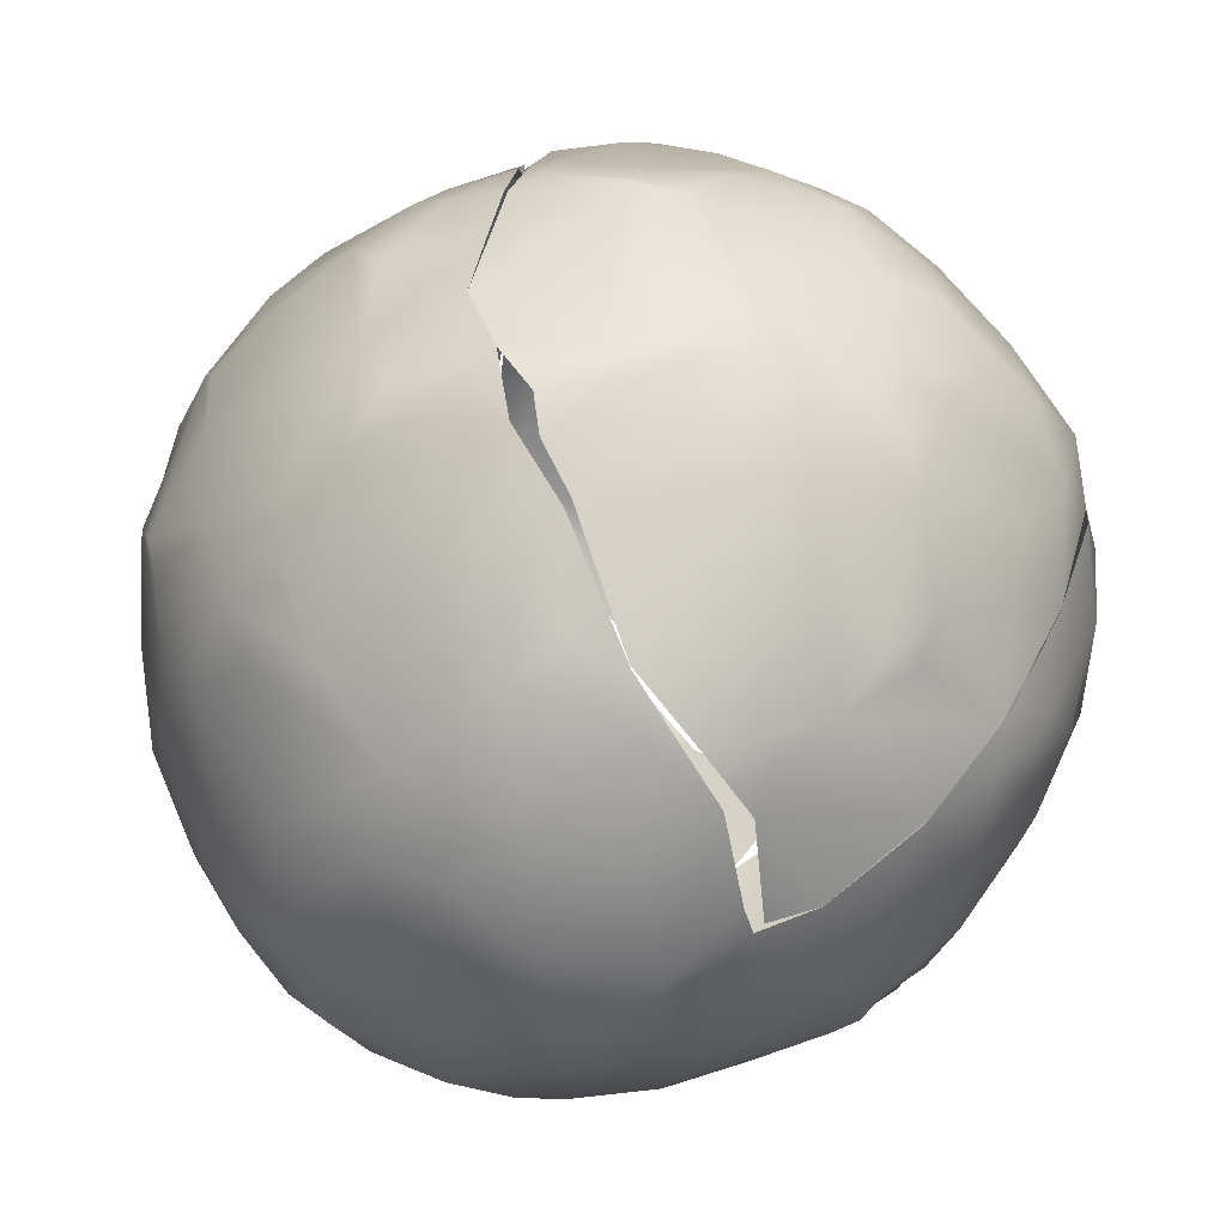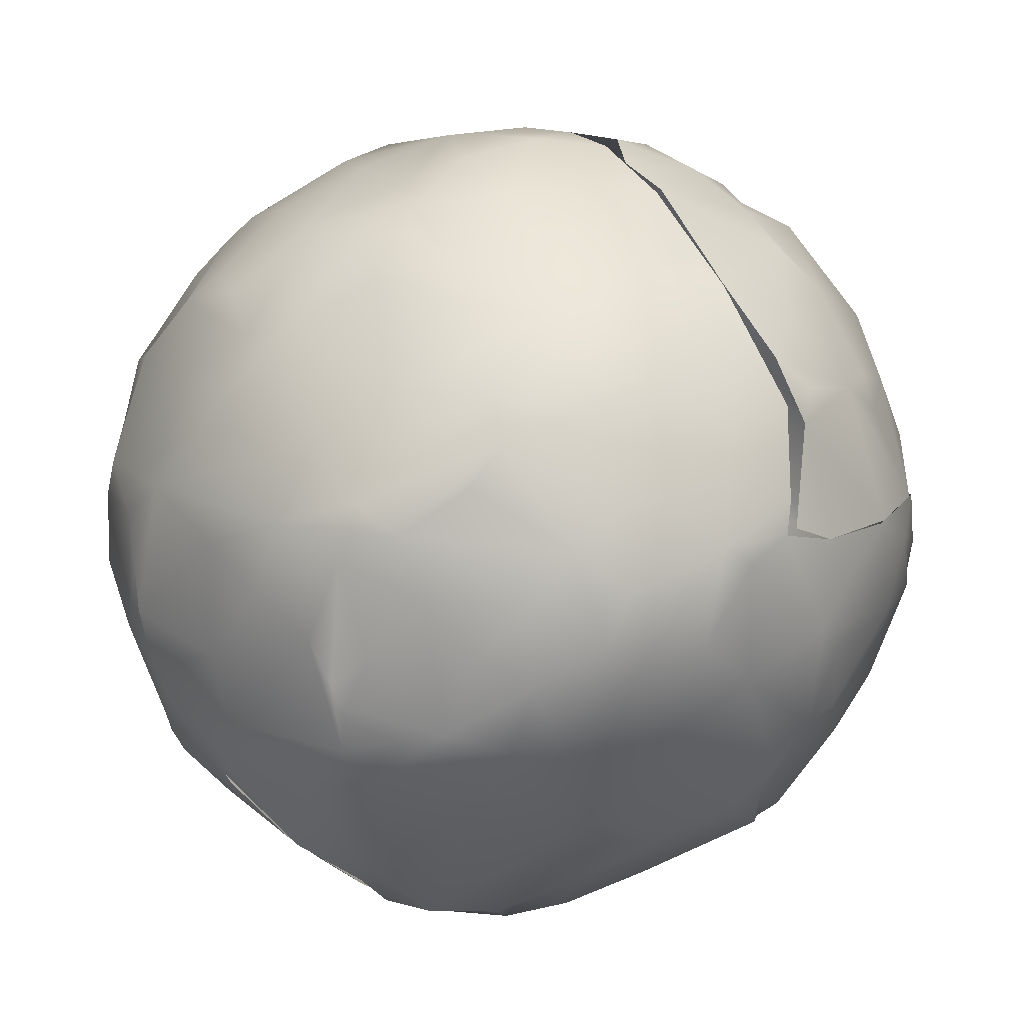
<metadata>
{"format":"obj","ext":"obj","renderer":"f3d","projection":"perspective","resolution":1024,"background":"white","views":[{"elev":7.5,"azim":-157.2,"up":"+Z"},{"elev":-34.7,"azim":175.7,"up":"+Z"}]}
</metadata>
<code>
v -0.02389 -0.03798 0.03149
v -0.02219 -0.02864 0.01819
v -0.04761 0.003044 0.0158
v -0.03198 -0.04567 0.06304
v -0.02706 -0.04437 0.07627
v -0.04397 0.002723 0.01261
v -0.01499 -0.04957 0.07289
v -0.0153 -0.03824 0.03111
v -0.05535 0.01302 0.02395
v -0.04374 0.01086 0.01298
v -0.0144 -0.03766 0.0293
v -0.05244 -0.03072 0.05021
v -0.05398 -0.02832 0.04709
v -0.02987 -0.02179 0.01602
v 0.00175 -0.04402 0.03336
v -0.05375 -0.03124 0.05504
v -0.04339 -0.03958 0.05591
v -0.04905 0.02463 0.01763
v -0.01615 -0.009209 0.00375
v -0.03582 -0.04382 0.05427
v -0.03603 -0.03957 0.04434
v -0.04834 -0.03373 0.05747
v -0.05297 0.02423 0.02118
v -0.01562 0.001716 0.001487
v -0.007068 -0.01259 0.002839
v -0.05862 -0.002338 0.03229
v -0.05622 -0.01346 0.03347
v 0.004218 -0.0187 0.006465
v -0.05924 -0.01369 0.04144
v -0.06602 -0.005341 0.04995
v -0.06322 0.005606 0.03809
v -0.005516 -0.005982 0.000289
v 0.00485 -0.005972 -2.8e-05
v -0.01017 -0.02319 0.01128
v -0.06196 -0.01649 0.05026
v -0.009144 -0.0299 0.0164
v 0.01157 -0.01048 0.003781
v -0.05144 -0.03263 0.06581
v -0.02386 -0.02326 0.01611
v -0.005699 -0.03059 0.01758
v 0.004218 -0.0187 0.006465
v -0.05759 -0.02603 0.06636
v -0.03604 -0.02696 0.02591
v -0.008821 -0.006562 0.00355
v -0.04692 -0.03674 0.0673
v -0.04232 -0.01152 0.0205
v -0.04272 -0.02157 0.02667
v -0.04542 -0.003208 0.01685
v -0.02806 -0.04503 0.05128
v -0.06328 -0.0176 0.06419
v -0.02205 -0.04826 0.05449
v -0.06855 0.009555 0.05004
v -0.06707 0.02023 0.0459
v -0.06144 0.02875 0.03537
v -0.04957 -0.0105 0.02446
v -0.008152 -0.03295 0.02033
v -0.01481 -0.03561 0.02446
v -0.02062 -0.04427 0.04175
v 0.004071 -0.04467 0.03404
v -0.03843 0.0141 0.008715
v -0.008061 -0.05066 0.05314
v -0.06723 0.001787 0.05413
v -0.01405 -0.05112 0.06551
v 0.02515 -0.04499 0.06158
v 0.03987 -0.0335 0.06692
v 0.0311 -0.02376 0.02572
v 0.03408 -0.03853 0.07328
v 0.02792 -0.03171 0.03117
v -0.0004312 -0.04766 0.04092
v 0.0225 -0.02421 0.02079
v 0.0343 -0.03759 0.05548
v 0.02169 -0.02004 0.01519
v 0.03726 -0.01769 0.02601
v -0.003325 -0.05222 0.06754
v 0.01039 -0.04866 0.0418
v 0.04201 -0.02989 0.05287
v 0.009269 -0.0434 0.03321
v 0.01316 -0.04725 0.04173
v 0.0468 -0.02052 0.04768
v 0.03895 -0.02059 0.03132
v -0.01025 -0.04674 0.08404
v 0.0005727 -0.04816 0.08094
v 0.04776 -0.02105 0.05917
v 0.04758 -0.02142 0.06613
v 0.01161 -0.02225 0.01137
v 0.03979 -0.02633 0.04003
v 0.01533 -0.01017 0.006228
v 0.02681 -0.03825 0.0404
v 0.007742 -0.03226 0.01845
v 0.01079 -0.05131 0.06301
v 0.01809 -0.0322 0.02208
v 0.01034 -0.03576 0.02338
v 0.0433 -0.01598 0.03576
v 0.04399 -0.006478 0.02668
v 0.03247 -0.03631 0.04615
v 0.04641 -0.00876 0.03151
v 0.02589 -0.04224 0.07946
v 0.05083 -0.01642 0.05863
v 0.05027 -0.01072 0.04462
v 0.01076 -0.04421 0.08623
v 0.004075 -0.05172 0.05236
v 0.05656 0.005721 0.05529
v 0.02207 -0.04638 0.05767
v 0.01914 -0.04847 0.06207
v 0.03358 -0.03781 0.07138
v 0.03283 -0.04005 0.07624
v 0.03611 -0.03677 0.07744
v 0.03936 -0.02804 0.08294
v 0.05093 -0.005757 0.07964
v 0.02919 -0.03023 0.09299
v 0.02114 -0.03493 0.09782
v 0.02812 -0.0287 0.09682
v 0.05289 -0.002911 0.0753
v 0.04523 -0.006211 0.09001
v 0.01565 -0.006781 0.005237
v 0.00134 0.02397 2.45e-05
v -0.02682 0.01293 0.003408
v -0.006425 0.04792 0.007417
v 0.01595 0.02747 0.002388
v -0.005395 0.05727 0.01464
v 0.001347 0.05097 0.01045
v -0.04893 0.04078 0.02397
v -0.02699 0.0371 0.007547
v -0.05881 0.04048 0.04289
v -0.02219 0.05061 0.0115
v -0.0162 0.05307 0.01146
v -0.01924 0.05771 0.01739
v -0.05254 0.03159 0.02587
v 0.01939 0.03358 0.004901
v 0.01536 0.005406 0.001447
v -0.003933 0.03818 0.00244
v -0.01074 0.06263 0.02043
v 0.005208 0.04016 0.004015
v -0.0321 0.0594 0.02471
v -0.03742 0.04088 0.01456
v -0.01997 0.01382 0.002385
v -0.01135 0.03843 0.003218
v -0.01043 0.01648 -8.294e-05
v 0.0166 0.04674 0.01206
v 0.01919 0.0389 0.008703
v -0.01806 0.02321 0.001285
v 0.009704 0.05532 0.01662
v -0.0363 0.05555 0.02442
v -0.04196 0.05355 0.03095
v -0.04437 0.02021 0.01248
v -0.03014 0.0496 0.01418
v 0.02115 0.05454 0.02262
v -0.04913 0.04888 0.03388
v 0.01286 0.06067 0.02345
v -0.04913 0.04888 0.03388
v -0.04335 0.05361 0.03225
v -0.01941 0.06574 0.0281
v -0.0421 0.05711 0.03458
v -0.04437 0.05996 0.04612
v 0.00367 0.06608 0.02792
v -0.000249 0.0697 0.03228
v -0.009899 0.07114 0.03745
v -0.03277 0.06507 0.03976
v -0.02087 0.07095 0.04379
v 0.01935 0.06108 0.02784
v 0.02573 0.06094 0.03753
v 0.01471 0.06766 0.04259
v 0.001056 0.07174 0.03941
v 0.03586 0.01199 0.01344
v 0.02477 0.04611 0.01516
v 0.03227 0.0457 0.02277
v 0.036 0.02319 0.01482
v 0.03812 0.006768 0.01668
v 0.05675 0.01201 0.04929
v 0.02987 0.05401 0.02893
v 0.04836 0.01508 0.02871
v 0.02698 0.001417 0.007856
v 0.02547 0.001588 0.006506
v 0.04596 0.0113 0.02672
v 0.03583 0.00588 0.01433
v 0.04635 0.001415 0.02752
v 0.0523 0.01704 0.03465
v 0.03944 0.04431 0.03182
v 0.05052 0.02262 0.03371
v 0.05147 0.02584 0.04096
v 0.03867 0.03142 0.02097
v 0.02812 0.01352 0.009655
v 0.05698 0.02217 0.05508
v 0.05259 0.03009 0.04583
v 0.04819 0.0399 0.04449
v 0.03781 0.05061 0.0408
v 0.0213 0.04151 0.01046
v 0.03821 0.05499 0.05133
v 0.05522 0.003435 0.0728
v 0.05725 0.01164 0.06733
v 0.0286 0.06287 0.05745
v 0.05545 0.02365 0.06784
v 0.05598 0.01122 0.07441
v 0.04613 0.04557 0.05906
v 0.02344 0.02389 0.005104
v 0.05623 0.02616 0.05831
v 0.0456 0.0458 0.07461
v 0.05217 0.03402 0.07311
v 0.03608 0.05734 0.05937
v -0.06598 0.02903 0.06809
v -0.02913 -0.03477 0.0957
v -0.04326 -0.02877 0.09138
v -0.06582 0.0315 0.05448
v -0.05326 0.01634 0.1043
v -0.04869 0.0112 0.1092
v -0.03237 -0.02926 0.09624
v -0.02504 -0.03435 0.09799
v -0.04576 0.02409 0.1087
v -0.06587 0.02212 0.07766
v -0.03197 -0.02336 0.1066
v -0.04649 -0.002452 0.1084
v -0.04882 -0.01144 0.1017
v -0.06059 0.04187 0.06894
v -0.04524 -0.02187 0.09752
v -0.03866 -0.01394 0.1091
v -0.06676 -0.008557 0.07139
v -0.03012 -0.01134 0.1149
v -0.06718 0.009276 0.08122
v -0.06097 -0.0166 0.07993
v -0.03895 0.004005 0.1158
v -0.03137 -0.01606 0.1126
v -0.06703 -0.002139 0.0774
v -0.06584 -0.000553 0.08702
v -0.02891 -0.006264 0.1186
v -0.0379 -0.0363 0.0841
v -0.06955 0.001246 0.06315
v -0.02001 -0.04158 0.09025
v -0.05576 -0.004744 0.09843
v -0.0387 0.01469 0.1163
v -0.05177 -0.03051 0.07358
v -0.06707 0.02048 0.04961
v -0.02756 0.009442 0.1208
v -0.06878 0.01611 0.06665
v -0.05135 -0.0262 0.08132
v -0.06876 0.01966 0.05426
v -0.05863 0.0189 0.09563
v -0.05802 0.02933 0.09239
v -0.06665 0.02974 0.056
v -0.06477 0.03117 0.04734
v -0.05015 0.03857 0.0978
v -0.0627 0.007939 0.09254
v -0.0551 0.03754 0.08888
v -0.06878 0.01611 0.06665
v -0.06829 0.001634 0.07584
v -0.05808 0.04077 0.08219
v -0.03481 0.03705 0.1109
v -0.05355 -0.02134 0.08837
v -0.05733 -0.01707 0.08762
v -0.02931 0.03139 0.1158
v -0.05767 0.01502 0.09501
v -0.02646 0.02041 0.1202
v -0.02498 0.03355 0.1181
v -0.01645 0.02961 0.1211
v -0.001381 -0.02031 0.1181
v 0.001843 -0.02648 0.1133
v 0.01168 -0.02386 0.1124
v -0.0005875 -0.006419 0.1244
v 0.005925 -0.0165 0.1194
v 0.01625 -0.01086 0.1173
v 0.01627 -0.01041 0.1174
v 0.02293 -0.01915 0.109
v 0.0291 -0.00863 0.1095
v 0.006513 0.002545 0.1237
v -0.01067 -0.04195 0.09372
v 0.01105 0.001948 0.121
v 0.01339 -0.03499 0.1029
v -0.009336 -0.0136 0.1218
v -0.006736 -0.002084 0.1247
v 0.01177 8.5e-06 0.1218
v -0.01741 0.002245 0.1232
v 0.03535 -0.01881 0.09735
v 0.03501 0.004768 0.1088
v 0.03949 -0.009477 0.09665
v 0.02556 -0.02586 0.1023
v 0.007968 -0.03322 0.1043
v -0.006186 0.007716 0.1247
v -0.0007703 -0.04526 0.08816
v 0.04298 0.003492 0.09806
v -0.005022 0.02533 0.1223
v 0.002568 -0.03517 0.1043
v 0.02802 0.00779 0.1138
v 0.001089 0.02205 0.1213
v 0.01806 0.01112 0.1185
v 0.008852 0.006462 0.1202
v 0.0316 0.01171 0.1105
v 0.0159 0.02615 0.1165
v -0.007219 0.01071 0.1243
v -0.006738 0.009222 0.1246
v -0.01888 -0.02964 0.1067
v -0.01287 -0.02545 0.1128
v -0.03148 -0.01252 0.1137
v -0.03055 -0.0126 0.1136
v 0.001917 0.02355 0.1212
v -0.003887 -0.01352 0.1202
v -0.006051 0.03355 0.1204
v 0.04963 0.004372 0.08661
v 0.03279 0.01862 0.11
v -0.02951 -0.009496 0.117
v -0.02924 -0.009562 0.1171
v -0.04717 0.04651 0.09477
v -0.04282 0.06133 0.06634
v -0.05245 0.05444 0.05727
v -0.004392 0.07495 0.05138
v -0.03982 0.0461 0.09967
v 0.01686 0.06912 0.0615
v -0.03922 0.05517 0.08962
v -0.03986 0.06464 0.05411
v -0.04594 0.05869 0.05332
v -0.05952 0.03997 0.04385
v -0.03291 0.06857 0.05682
v -0.03236 0.06819 0.06394
v -0.0321 0.06823 0.06461
v -0.03728 0.04523 0.1041
v -0.03144 0.05519 0.09767
v -0.01869 0.07308 0.06211
v -0.02461 0.06939 0.06739
v -0.05876 0.04267 0.06257
v -0.04991 0.05157 0.07842
v -0.02448 0.04673 0.1088
v -0.04309 0.05623 0.08206
v -0.02356 0.05708 0.1008
v -0.009977 0.07091 0.0781
v -0.01719 0.03365 0.1197
v -0.02345 0.06694 0.08209
v -0.0415 0.06246 0.04723
v -0.01967 0.06912 0.08054
v -0.02416 0.06642 0.08322
v -0.001134 0.07114 0.07677
v 0.007328 0.07197 0.06377
v 0.01283 0.06876 0.07551
v -0.01927 0.06445 0.08995
v -0.01616 0.06598 0.09178
v -0.005508 0.06624 0.09232
v 0.005578 0.06615 0.08771
v -0.01158 0.05966 0.1001
v 0.001643 0.06332 0.09542
v -0.01817 0.0638 0.09526
v -0.01158 0.05966 0.1001
v -0.05632 0.04854 0.06439
v -0.005005 0.05361 0.1063
v -0.005005 0.05361 0.1063
v -0.01124 0.05775 0.1021
v 0.01322 0.06574 0.08321
v 0.03571 0.02867 0.1045
v 0.02748 0.06111 0.07784
v 0.03228 0.05223 0.08809
v 0.03698 0.04225 0.09483
v 0.01616 0.04319 0.1108
v 0.005871 0.03712 0.1169
v 0.02297 0.04421 0.1057
v 0.02019 0.05633 0.09375
v 0.007217 0.05839 0.09937
v 0.04056 0.01608 0.1022
v 0.0442 0.02717 0.09482
v 0.04081 0.03705 0.09431
v 0.04536 0.03648 0.08738
v 0.05359 0.02982 0.07508
v 0.04872 0.01551 0.08941
v 0.04377 0.0401 0.08192
v -0.003845 0.04581 0.1124
v 0.04059 0.05254 0.07452
v 0.0337 0.03492 0.1021
v 0.0112 0.04497 0.1097
v 0.02152 0.06708 0.06942
v -0.00209 0.03561 0.1182
v -0.001865 0.0362 0.1182
v 0.03103 0.061 0.06699
v 0.03844 0.05457 0.06895
v 0.01332 0.06751 0.07157
v -0.005526 0.03643 0.1187
v -0.005662 0.03646 0.1187
f 4 7 5
f 2 8 1
f 10 3 9
f 12 17 16
f 10 9 18
f 20 17 12
f 26 27 29
f 16 17 22
f 16 13 12
f 36 34 28
f 25 32 37
f 33 37 32
f 2 39 19
f 28 34 25
f 44 25 19
f 17 38 22
f 43 14 2
f 24 44 19
f 31 26 29
f 38 17 45
f 4 45 17
f 44 24 32
f 1 43 2
f 38 16 22
f 29 27 13
f 14 47 46
f 12 21 20
f 21 49 20
f 30 31 29
f 20 49 51
f 50 13 16
f 50 35 13
f 20 4 17
f 2 14 39
f 1 21 43
f 31 30 52
f 39 14 19
f 13 47 43
f 43 21 13
f 19 25 2
f 31 9 26
f 27 55 47
f 34 2 25
f 13 27 47
f 28 40 36
f 57 8 2
f 54 9 31
f 55 27 3
f 34 57 2
f 53 31 52
f 27 26 3
f 53 54 31
f 56 59 11
f 47 14 43
f 55 48 46
f 15 58 8
f 55 3 48
f 49 21 58
f 6 19 14
f 24 19 6
f 10 6 48
f 48 3 10
f 10 60 6
f 49 58 51
f 61 51 58
f 14 46 48
f 3 26 9
f 46 47 55
f 5 45 4
f 48 6 14
f 35 30 29
f 35 29 13
f 57 36 40
f 8 58 1
f 4 20 51
f 44 32 25
f 12 13 21
f 57 34 36
f 1 58 21
f 63 7 4
f 7 63 74
f 69 58 15
f 59 77 78
f 66 70 73
f 71 76 65
f 80 66 73
f 74 81 7
f 81 74 82
f 83 84 65
f 63 51 61
f 87 85 41
f 61 74 63
f 37 28 25
f 88 68 80
f 86 88 80
f 66 80 68
f 79 76 86
f 94 80 73
f 88 86 95
f 56 41 89
f 90 82 74
f 79 93 96
f 82 90 100
f 92 85 91
f 100 90 97
f 93 86 80
f 79 99 98
f 76 79 83
f 65 76 83
f 93 79 86
f 59 56 89
f 83 79 98
f 58 69 61
f 92 91 77
f 68 91 70
f 105 64 65
f 103 67 104
f 68 70 66
f 101 69 75
f 90 104 106
f 91 78 77
f 65 107 105
f 97 90 106
f 106 104 67
f 74 61 101
f 91 88 78
f 65 108 107
f 65 84 108
f 108 84 109
f 110 106 67
f 106 111 97
f 68 88 91
f 100 97 111
f 112 107 108
f 95 64 88
f 78 88 64
f 71 64 95
f 85 89 41
f 101 75 90
f 101 90 74
f 95 86 76
f 91 85 87
f 72 91 87
f 70 91 72
f 113 84 83
f 71 95 76
f 90 75 104
f 98 113 83
f 64 71 65
f 104 75 103
f 113 109 84
f 109 113 114
f 51 63 4
f 70 72 73
f 69 15 75
f 92 89 85
f 69 101 61
f 92 77 89
f 77 59 89
f 5 7 81
f 6 60 117
f 118 120 121
f 128 18 23
f 126 125 127
f 23 9 54
f 126 120 118
f 128 122 18
f 133 119 131
f 116 131 119
f 132 126 127
f 132 120 126
f 54 122 128
f 118 131 137
f 121 133 118
f 54 124 122
f 117 136 24
f 136 138 24
f 138 32 24
f 119 133 129
f 141 138 136
f 140 129 133
f 121 142 133
f 133 142 139
f 140 133 139
f 143 135 122
f 6 117 24
f 18 145 10
f 143 146 135
f 144 143 122
f 139 142 147
f 145 60 10
f 143 134 146
f 120 142 121
f 145 123 60
f 148 144 122
f 124 148 122
f 120 149 142
f 149 120 132
f 123 141 117
f 141 136 117
f 123 117 60
f 149 147 142
f 23 18 9
f 143 144 134
f 153 134 144
f 127 152 132
f 138 33 32
f 132 156 155
f 145 18 135
f 156 132 152
f 137 123 125
f 157 156 152
f 116 130 33
f 122 135 18
f 158 152 134
f 159 152 158
f 134 125 146
f 134 127 125
f 135 123 145
f 141 123 137
f 157 152 159
f 152 127 134
f 138 137 116
f 141 137 138
f 149 132 155
f 116 137 131
f 125 126 137
f 156 149 155
f 149 156 160
f 125 123 146
f 146 123 135
f 137 126 118
f 33 138 116
f 161 160 162
f 163 160 156
f 162 160 163
f 119 130 116
f 128 23 54
f 118 133 131
f 156 157 163
f 33 130 37
f 169 102 99
f 87 172 72
f 149 170 147
f 170 149 160
f 130 173 115
f 171 168 164
f 170 178 166
f 170 166 165
f 73 72 172
f 174 180 177
f 171 164 167
f 180 171 179
f 179 181 178
f 181 171 167
f 178 181 166
f 177 183 169
f 96 80 94
f 80 96 93
f 183 177 184
f 184 177 180
f 185 179 178
f 173 164 168
f 172 94 73
f 175 94 172
f 180 179 184
f 184 179 185
f 185 178 170
f 161 170 160
f 94 175 176
f 176 174 177
f 186 170 161
f 188 186 161
f 167 129 165
f 187 165 129
f 98 102 189
f 187 140 139
f 190 189 102
f 96 94 176
f 161 162 191
f 191 188 161
f 174 176 175
f 190 192 189
f 167 165 181
f 189 113 98
f 186 188 185
f 188 194 185
f 181 165 166
f 130 195 173
f 186 185 170
f 183 102 169
f 190 102 183
f 119 195 130
f 171 181 179
f 195 182 173
f 182 164 173
f 184 196 183
f 182 195 164
f 79 96 99
f 119 129 195
f 198 192 196
f 195 129 167
f 198 196 194
f 164 195 167
f 169 96 176
f 169 176 177
f 194 196 185
f 99 96 169
f 147 187 139
f 147 165 187
f 165 147 170
f 102 98 99
f 115 37 130
f 187 129 140
f 193 189 192
f 189 193 113
f 183 196 190
f 192 190 196
f 199 194 188
f 184 185 196
f 206 202 201
f 207 206 201
f 210 206 207
f 206 210 202
f 42 50 16
f 200 213 203
f 216 30 50
f 214 202 210
f 215 217 211
f 219 216 50
f 220 205 211
f 222 216 219
f 211 217 220
f 223 222 219
f 212 214 215
f 217 224 220
f 5 225 45
f 30 226 62
f 225 5 227
f 30 35 50
f 16 38 42
f 229 205 220
f 208 205 229
f 226 52 62
f 226 30 216
f 220 232 229
f 220 224 232
f 219 42 230
f 219 230 234
f 211 212 215
f 235 238 239
f 202 230 225
f 230 202 234
f 231 52 235
f 236 240 237
f 221 217 215
f 42 219 50
f 233 238 235
f 242 237 240
f 204 240 236
f 243 200 203
f 237 209 218
f 225 230 45
f 218 236 237
f 208 204 205
f 208 240 204
f 244 226 222
f 202 225 201
f 245 209 237
f 234 247 219
f 237 242 245
f 233 226 244
f 218 243 222
f 247 234 202
f 241 223 228
f 219 248 223
f 246 240 208
f 212 211 228
f 223 218 222
f 228 223 248
f 246 229 249
f 228 248 212
f 229 246 208
f 209 243 218
f 212 248 214
f 241 250 236
f 241 218 223
f 232 251 229
f 251 249 229
f 236 218 241
f 236 250 204
f 204 250 241
f 241 205 204
f 211 205 228
f 241 228 205
f 202 214 247
f 251 253 252
f 209 200 243
f 214 210 215
f 230 38 45
f 52 30 62
f 215 210 221
f 226 216 222
f 235 226 233
f 201 225 207
f 239 231 235
f 248 247 214
f 248 219 247
f 230 42 38
f 235 52 226
f 52 231 53
f 239 54 53
f 53 231 239
f 252 249 251
f 257 254 258
f 258 255 256
f 227 5 81
f 259 258 256
f 257 258 259
f 265 257 259
f 207 225 227
f 257 265 263
f 111 110 266
f 227 81 264
f 260 262 269
f 267 257 268
f 207 227 264
f 272 262 271
f 272 271 273
f 268 257 276
f 264 81 277
f 256 266 274
f 278 272 273
f 276 257 263
f 277 100 266
f 251 232 253
f 111 106 110
f 276 253 270
f 253 276 279
f 269 262 281
f 271 112 108
f 283 284 269
f 262 272 281
f 280 277 266
f 266 100 111
f 281 272 285
f 277 280 264
f 108 114 271
f 273 271 114
f 274 266 110
f 276 263 282
f 275 280 266
f 282 279 276
f 112 271 261
f 264 289 207
f 290 289 264
f 282 263 265
f 221 224 217
f 290 267 210
f 267 221 210
f 109 114 108
f 207 289 210
f 293 284 283
f 286 293 283
f 294 267 254
f 258 254 255
f 210 289 290
f 224 221 267
f 273 114 278
f 232 224 270
f 290 264 280
f 253 295 252
f 270 224 267
f 255 275 266
f 270 267 268
f 296 278 114
f 280 275 255
f 255 266 256
f 232 270 253
f 290 280 255
f 281 283 269
f 259 256 274
f 290 254 267
f 254 290 255
f 283 281 285
f 276 270 268
f 261 271 262
f 283 285 297
f 294 257 267
f 262 260 261
f 254 257 294
f 277 81 82
f 82 100 277
f 124 54 239
f 300 304 306
f 307 308 302
f 307 302 301
f 314 306 304
f 314 304 313
f 307 301 312
f 316 315 310
f 311 316 310
f 313 246 249
f 320 301 318
f 203 302 309
f 321 313 319
f 154 150 309
f 154 151 150
f 302 154 309
f 323 321 319
f 324 316 311
f 326 315 316
f 315 326 322
f 325 134 153
f 324 326 316
f 314 327 306
f 312 301 320
f 327 312 320
f 327 320 306
f 328 303 315
f 302 308 154
f 315 322 328
f 325 158 134
f 307 154 308
f 327 314 331
f 310 158 325
f 324 332 326
f 310 325 311
f 213 317 203
f 335 333 332
f 333 335 336
f 314 313 321
f 314 321 337
f 159 163 157
f 302 203 317
f 310 159 158
f 302 317 339
f 340 338 321
f 300 245 242
f 339 317 213
f 314 337 331
f 310 315 159
f 209 245 200
f 245 213 200
f 321 338 337
f 341 336 335
f 318 245 300
f 315 303 159
f 306 318 300
f 318 306 320
f 313 249 252
f 313 252 319
f 339 213 245
f 318 339 245
f 240 300 242
f 319 252 323
f 300 240 246
f 322 332 333
f 246 304 300
f 303 329 305
f 328 322 333
f 328 329 303
f 318 302 339
f 246 313 304
f 318 301 302
f 303 162 163
f 305 162 303
f 238 124 239
f 159 303 163
f 332 322 326
f 348 349 286
f 336 352 334
f 352 351 343
f 297 353 344
f 344 354 355
f 346 350 347
f 334 330 328
f 330 334 343
f 350 346 351
f 355 354 356
f 321 323 340
f 358 193 357
f 355 356 359
f 358 278 296
f 361 345 346
f 347 355 346
f 341 360 352
f 362 344 355
f 362 355 347
f 363 348 352
f 113 296 114
f 351 346 345
f 113 193 296
f 351 345 343
f 362 347 350
f 362 350 348
f 296 193 358
f 197 198 194
f 305 191 162
f 361 355 197
f 329 364 305
f 355 361 346
f 352 348 350
f 279 282 365
f 364 191 305
f 350 351 352
f 358 357 354
f 348 363 349
f 360 349 363
f 363 352 360
f 354 357 356
f 359 198 197
f 365 340 323
f 368 199 367
f 360 366 349
f 367 199 191
f 252 295 323
f 359 197 355
f 197 194 199
f 359 357 198
f 359 356 357
f 368 197 199
f 295 253 279
f 272 278 353
f 323 295 365
f 358 353 278
f 367 345 368
f 367 191 364
f 364 345 367
f 297 286 283
f 286 349 293
f 366 293 349
f 358 354 353
f 348 286 344
f 344 353 354
f 344 286 297
f 329 328 330
f 344 362 348
f 329 330 369
f 329 369 364
f 336 334 333
f 353 297 272
f 333 334 328
f 285 272 297
f 352 343 334
f 345 364 330
f 330 364 369
f 343 345 330
f 352 336 341
f 368 361 197
f 279 365 295
f 345 361 368
f 357 193 192
f 192 198 357
f 199 188 191

</code>
